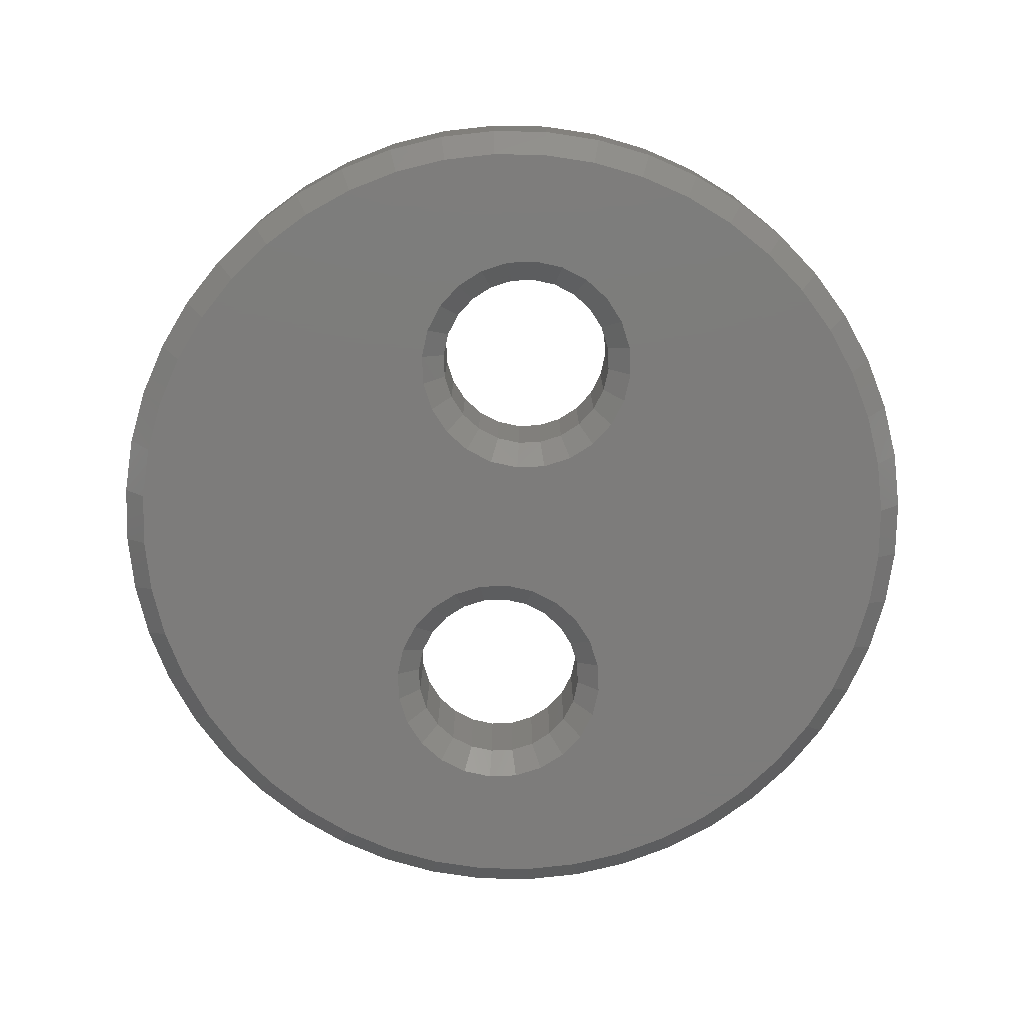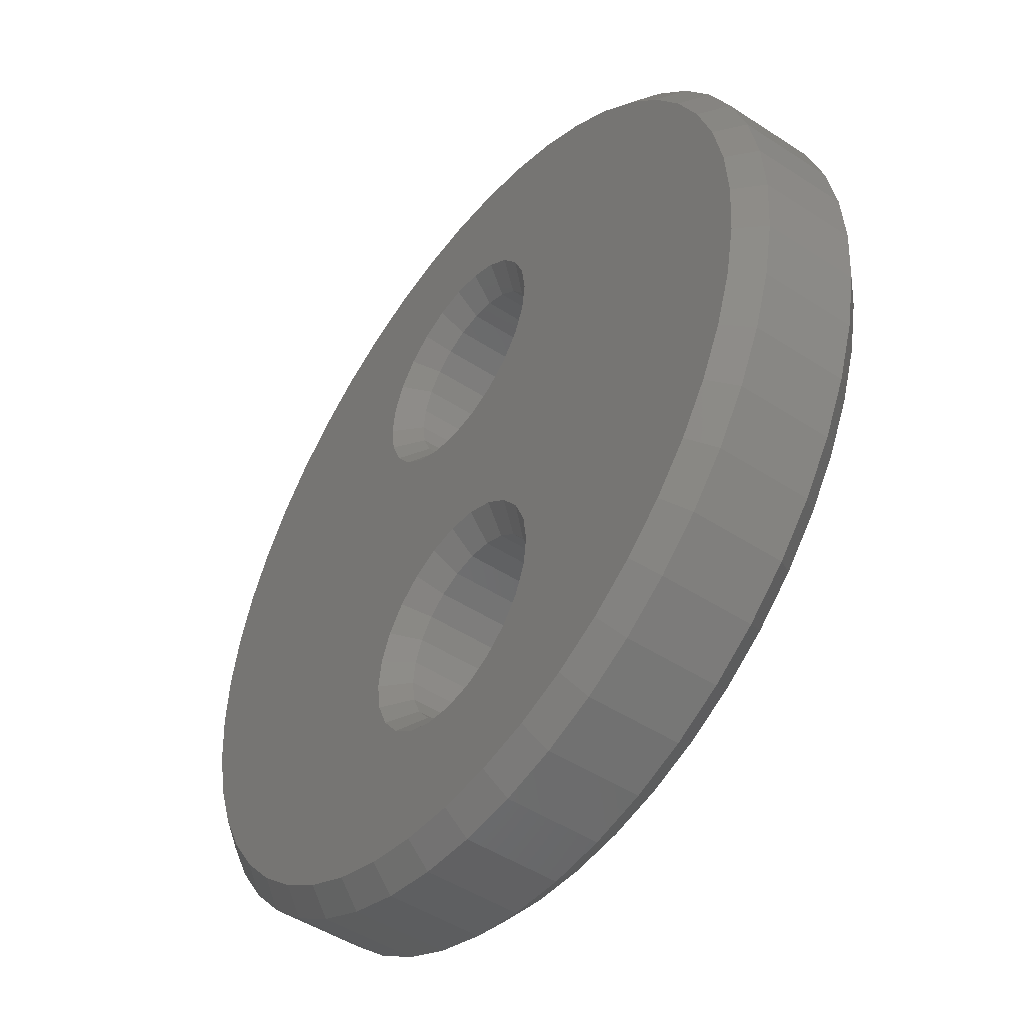
<metadata>
{"format":"stl","ext":"stl","renderer":"f3d","projection":"perspective","resolution":1024,"background":"white","views":[{"elev":-75.9,"azim":175.1,"up":"+Z"},{"elev":-48.2,"azim":-126.2,"up":"+Y"}]}
</metadata>
<code>
# stl→obj: 384 verts, 772 faces
v 16.1 23.17 2.5
v 17.34 23.08 0.5
v 16.1 23.17 0.5
v 17.34 23.08 2.5
v 18.56 22.84 0.5
v 18.56 22.84 2.5
v 19.74 22.44 0.5
v 19.74 22.44 2.5
v 20.85 21.89 0.5
v 20.85 21.89 2.5
v 21.89 21.2 0.5
v 21.89 21.2 2.5
v 22.82 20.38 0.5
v 22.82 20.38 2.5
v 23.64 19.45 2.5
v 23.64 19.45 0.5
v 24.33 18.42 2.5
v 24.33 18.42 0.5
v 24.88 17.3 2.5
v 24.88 17.3 0.5
v 25.28 16.12 2.5
v 25.28 16.12 0.5
v 25.52 14.91 2.5
v 25.52 14.91 0.5
v 25.6 13.67 2.5
v 25.6 13.67 0.5
v 25.52 12.43 2.5
v 25.52 12.43 0.5
v 25.28 11.21 2.5
v 25.28 11.21 0.5
v 24.88 10.03 2.5
v 24.88 10.03 0.5
v 24.33 8.916 2.5
v 24.33 8.916 0.5
v 23.64 7.882 2.5
v 23.64 7.882 0.5
v 22.82 6.948 2.5
v 22.82 6.948 0.5
v 21.89 6.129 0.5
v 21.89 6.129 2.5
v 20.85 5.438 0.5
v 20.85 5.438 2.5
v 19.74 4.889 0.5
v 19.74 4.889 2.5
v 18.56 4.489 0.5
v 18.56 4.489 2.5
v 17.34 4.247 0.5
v 17.34 4.247 2.5
v 16.1 4.166 0.5
v 16.1 4.166 2.5
v 14.86 4.247 0.5
v 14.86 4.247 2.5
v 13.65 4.489 0.5
v 13.65 4.489 2.5
v 12.47 4.889 0.5
v 12.47 4.889 2.5
v 11.35 5.438 0.5
v 11.35 5.438 2.5
v 10.32 6.129 0.5
v 10.32 6.129 2.5
v 9.387 6.948 0.5
v 9.387 6.948 2.5
v 8.568 7.882 2.5
v 8.568 7.882 0.5
v 7.877 8.916 2.5
v 7.877 8.916 0.5
v 7.328 10.03 2.5
v 7.328 10.03 0.5
v 6.928 11.21 2.5
v 6.928 11.21 0.5
v 6.686 12.43 2.5
v 6.686 12.43 0.5
v 6.604 13.67 2.5
v 6.604 13.67 0.5
v 6.686 14.91 2.5
v 6.686 14.91 0.5
v 6.928 16.12 2.5
v 6.928 16.12 0.5
v 7.328 17.3 2.5
v 7.328 17.3 0.5
v 7.877 18.42 2.5
v 7.877 18.42 0.5
v 8.568 19.45 2.5
v 8.568 19.45 0.5
v 9.387 20.38 2.5
v 9.387 20.38 0.5
v 10.32 21.2 0.5
v 10.32 21.2 2.5
v 11.35 21.89 0.5
v 11.35 21.89 2.5
v 12.47 22.44 0.5
v 12.47 22.44 2.5
v 13.65 22.84 0.5
v 13.65 22.84 2.5
v 14.86 23.08 0.5
v 14.86 23.08 2.5
v 17.84 10.67 2.5
v 18.04 10.18 0.5
v 18.04 10.18 2.5
v 17.84 10.67 0.5
v 17.52 11.08 2.5
v 17.52 11.08 0.5
v 17.1 11.4 0.5
v 17.1 11.4 2.5
v 16.62 11.6 0.5
v 16.62 11.6 2.5
v 16.1 11.67 0.5
v 16.1 11.67 2.5
v 15.59 11.6 0.5
v 15.59 11.6 2.5
v 15.1 11.4 0.5
v 15.1 11.4 2.5
v 14.69 11.08 0.5
v 14.69 11.08 2.5
v 14.37 10.67 2.5
v 14.37 10.67 0.5
v 14.17 10.18 2.5
v 14.17 10.18 0.5
v 14.1 9.666 2.5
v 14.1 9.666 0.5
v 14.17 9.148 2.5
v 14.17 9.148 0.5
v 14.37 8.666 2.5
v 14.37 8.666 0.5
v 14.69 8.251 2.5
v 14.69 8.251 0.5
v 15.1 7.934 0.5
v 15.1 7.934 2.5
v 15.59 7.734 0.5
v 15.59 7.734 2.5
v 16.1 7.666 0.5
v 16.1 7.666 2.5
v 16.62 7.734 0.5
v 16.62 7.734 2.5
v 17.1 7.934 0.5
v 17.1 7.934 2.5
v 17.52 8.251 0.5
v 17.52 8.251 2.5
v 17.84 8.666 2.5
v 17.84 8.666 0.5
v 18.04 9.148 2.5
v 18.04 9.148 0.5
v 18.1 9.666 2.5
v 18.1 9.666 0.5
v 18.04 18.18 2.5
v 18.1 17.67 0.5
v 18.1 17.67 2.5
v 18.04 18.18 0.5
v 17.84 18.67 2.5
v 17.84 18.67 0.5
v 17.52 19.08 2.5
v 17.52 19.08 0.5
v 17.1 19.4 0.5
v 17.1 19.4 2.5
v 16.62 19.6 0.5
v 16.62 19.6 2.5
v 16.1 19.67 0.5
v 16.1 19.67 2.5
v 15.59 19.6 0.5
v 15.59 19.6 2.5
v 15.1 19.4 0.5
v 15.1 19.4 2.5
v 14.69 19.08 0.5
v 14.69 19.08 2.5
v 14.37 18.67 2.5
v 14.37 18.67 0.5
v 14.17 18.18 2.5
v 14.17 18.18 0.5
v 14.1 17.67 2.5
v 14.1 17.67 0.5
v 14.17 17.15 2.5
v 14.17 17.15 0.5
v 14.37 16.67 2.5
v 14.37 16.67 0.5
v 14.69 16.25 2.5
v 14.69 16.25 0.5
v 15.1 15.93 0.5
v 15.1 15.93 2.5
v 15.59 15.73 0.5
v 15.59 15.73 2.5
v 16.1 15.67 0.5
v 16.1 15.67 2.5
v 16.62 15.73 0.5
v 16.62 15.73 2.5
v 17.1 15.93 0.5
v 17.1 15.93 2.5
v 17.52 16.25 0.5
v 17.52 16.25 2.5
v 17.84 16.67 2.5
v 17.84 16.67 0.5
v 18.04 17.15 2.5
v 18.04 17.15 0.5
v 13.78 4.973 3
v 13.6 9.666 3
v 12.66 5.352 3
v 13.69 9.017 3
v 13.94 8.413 3
v 14.93 4.744 3
v 14.33 7.895 3
v 14.85 7.497 3
v 15.46 7.247 3
v 16.1 4.667 3
v 16.1 7.161 3
v 16.75 7.247 3
v 17.28 4.744 3
v 17.36 7.497 3
v 18.43 4.973 3
v 17.88 7.895 3
v 18.27 8.413 3
v 18.52 9.017 3
v 19.55 5.352 3
v 18.61 9.666 3
v 18.61 17.67 3
v 7.182 12.49 3
v 7.182 14.84 3
v 7.105 13.67 3
v 7.412 15.99 3
v 7.412 11.34 3
v 7.79 10.22 3
v 7.79 17.11 3
v 8.311 18.17 3
v 8.311 9.166 3
v 8.965 8.187 3
v 8.965 19.14 3
v 9.741 7.302 3
v 9.741 20.03 3
v 10.63 20.8 3
v 10.63 6.526 3
v 11.6 5.872 3
v 11.6 21.46 3
v 12.66 21.98 3
v 13.78 22.36 3
v 13.6 17.67 3
v 13.69 18.31 3
v 13.94 18.92 3
v 14.93 22.59 3
v 14.33 19.44 3
v 14.85 19.83 3
v 15.46 20.08 3
v 16.1 22.66 3
v 16.1 20.17 3
v 16.75 20.08 3
v 17.28 22.59 3
v 17.36 19.83 3
v 18.43 22.36 3
v 17.88 19.44 3
v 18.27 18.92 3
v 18.52 18.31 3
v 19.55 21.98 3
v 20.6 5.872 3
v 20.6 21.46 3
v 21.58 6.526 3
v 21.58 20.8 3
v 22.47 7.302 3
v 22.47 20.03 3
v 23.24 8.187 3
v 23.24 19.14 3
v 23.9 9.166 3
v 23.9 18.17 3
v 24.42 10.22 3
v 24.42 17.11 3
v 24.8 11.34 3
v 24.8 15.99 3
v 25.03 12.49 3
v 25.03 14.84 3
v 25.1 13.67 3
v 13.69 10.31 3
v 13.69 17.02 3
v 13.94 10.92 3
v 13.94 16.41 3
v 14.33 11.44 3
v 14.33 15.89 3
v 14.85 15.5 3
v 14.85 11.83 3
v 15.46 15.25 3
v 15.46 12.08 3
v 16.1 12.17 3
v 16.1 15.16 3
v 16.75 12.08 3
v 16.75 15.25 3
v 17.36 15.5 3
v 17.36 11.83 3
v 17.88 11.44 3
v 17.88 15.89 3
v 18.27 16.41 3
v 18.27 10.92 3
v 18.52 17.02 3
v 18.52 10.31 3
v 7.182 14.84 0
v 7.182 12.49 0
v 7.105 13.67 0
v 7.412 15.99 0
v 7.412 11.34 0
v 7.79 10.22 0
v 7.79 17.11 0
v 8.311 18.17 0
v 8.311 9.166 0
v 8.965 8.187 0
v 8.965 19.14 0
v 9.741 7.302 0
v 9.741 20.03 0
v 10.63 20.8 0
v 10.63 6.526 0
v 11.6 5.872 0
v 11.6 21.46 0
v 12.66 5.352 0
v 12.66 21.98 0
v 13.78 22.36 0
v 13.6 17.67 0
v 13.69 18.31 0
v 13.94 18.92 0
v 14.93 22.59 0
v 14.33 19.44 0
v 14.85 19.83 0
v 15.46 20.08 0
v 16.1 22.66 0
v 16.1 20.17 0
v 17.28 22.59 0
v 16.75 20.08 0
v 17.36 19.83 0
v 18.43 22.36 0
v 17.88 19.44 0
v 18.27 18.92 0
v 18.52 18.31 0
v 19.55 21.98 0
v 18.61 17.67 0
v 18.61 9.666 0
v 19.55 5.352 0
v 20.6 5.872 0
v 20.6 21.46 0
v 21.58 6.526 0
v 21.58 20.8 0
v 22.47 7.302 0
v 22.47 20.03 0
v 23.24 8.187 0
v 23.24 19.14 0
v 23.9 9.166 0
v 23.9 18.17 0
v 24.42 10.22 0
v 24.42 17.11 0
v 24.8 11.34 0
v 24.8 15.99 0
v 25.03 12.49 0
v 25.03 14.84 0
v 25.1 13.67 0
v 13.6 9.666 0
v 13.78 4.973 0
v 13.69 9.017 0
v 13.94 8.413 0
v 14.93 4.744 0
v 14.33 7.895 0
v 14.85 7.497 0
v 15.46 7.247 0
v 16.1 4.667 0
v 16.1 7.161 0
v 16.75 7.247 0
v 17.28 4.744 0
v 17.36 7.497 0
v 18.43 4.973 0
v 17.88 7.895 0
v 18.27 8.413 0
v 18.52 9.017 0
v 13.69 17.02 0
v 13.69 10.31 0
v 13.94 16.41 0
v 13.94 10.92 0
v 14.33 15.89 0
v 14.33 11.44 0
v 14.85 15.5 0
v 14.85 11.83 0
v 15.46 15.25 0
v 15.46 12.08 0
v 16.1 12.17 0
v 16.1 15.16 0
v 16.75 15.25 0
v 16.75 12.08 0
v 17.36 15.5 0
v 17.36 11.83 0
v 17.88 15.89 0
v 17.88 11.44 0
v 18.27 16.41 0
v 18.27 10.92 0
v 18.52 17.02 0
v 18.52 10.31 0
f 1 2 3
f 2 1 4
f 4 5 2
f 5 4 6
f 6 7 5
f 7 6 8
f 8 9 7
f 9 8 10
f 10 11 9
f 11 10 12
f 12 13 11
f 13 12 14
f 13 15 16
f 15 13 14
f 16 17 18
f 17 16 15
f 18 19 20
f 19 18 17
f 20 21 22
f 21 20 19
f 22 23 24
f 23 22 21
f 24 25 26
f 25 24 23
f 26 27 28
f 27 26 25
f 28 29 30
f 29 28 27
f 30 31 32
f 31 30 29
f 32 33 34
f 33 32 31
f 34 35 36
f 35 34 33
f 36 37 38
f 37 36 35
f 37 39 38
f 39 37 40
f 40 41 39
f 41 40 42
f 42 43 41
f 43 42 44
f 44 45 43
f 45 44 46
f 46 47 45
f 47 46 48
f 48 49 47
f 49 48 50
f 50 51 49
f 51 50 52
f 52 53 51
f 53 52 54
f 54 55 53
f 55 54 56
f 56 57 55
f 57 56 58
f 58 59 57
f 59 58 60
f 60 61 59
f 61 60 62
f 63 61 62
f 61 63 64
f 65 64 63
f 64 65 66
f 67 66 65
f 66 67 68
f 69 68 67
f 68 69 70
f 71 70 69
f 70 71 72
f 73 72 71
f 72 73 74
f 75 74 73
f 74 75 76
f 77 76 75
f 76 77 78
f 79 78 77
f 78 79 80
f 81 80 79
f 80 81 82
f 83 82 81
f 82 83 84
f 85 84 83
f 84 85 86
f 85 87 86
f 87 85 88
f 88 89 87
f 89 88 90
f 90 91 89
f 91 90 92
f 92 93 91
f 93 92 94
f 94 95 93
f 95 94 96
f 96 3 95
f 3 96 1
f 97 98 99
f 98 97 100
f 101 100 97
f 100 101 102
f 101 103 102
f 103 101 104
f 104 105 103
f 105 104 106
f 106 107 105
f 107 106 108
f 108 109 107
f 109 108 110
f 110 111 109
f 111 110 112
f 112 113 111
f 113 112 114
f 113 115 116
f 115 113 114
f 116 117 118
f 117 116 115
f 118 119 120
f 119 118 117
f 120 121 122
f 121 120 119
f 122 123 124
f 123 122 121
f 124 125 126
f 125 124 123
f 125 127 126
f 127 125 128
f 128 129 127
f 129 128 130
f 130 131 129
f 131 130 132
f 132 133 131
f 133 132 134
f 134 135 133
f 135 134 136
f 136 137 135
f 137 136 138
f 139 137 138
f 137 139 140
f 141 140 139
f 140 141 142
f 143 142 141
f 142 143 144
f 99 144 143
f 144 99 98
f 145 146 147
f 146 145 148
f 149 148 145
f 148 149 150
f 151 150 149
f 150 151 152
f 151 153 152
f 153 151 154
f 154 155 153
f 155 154 156
f 156 157 155
f 157 156 158
f 158 159 157
f 159 158 160
f 160 161 159
f 161 160 162
f 162 163 161
f 163 162 164
f 163 165 166
f 165 163 164
f 166 167 168
f 167 166 165
f 168 169 170
f 169 168 167
f 170 171 172
f 171 170 169
f 172 173 174
f 173 172 171
f 174 175 176
f 175 174 173
f 175 177 176
f 177 175 178
f 178 179 177
f 179 178 180
f 180 181 179
f 181 180 182
f 182 183 181
f 183 182 184
f 184 185 183
f 185 184 186
f 186 187 185
f 187 186 188
f 189 187 188
f 187 189 190
f 191 190 189
f 190 191 192
f 147 192 191
f 192 147 146
f 193 194 195
f 194 193 196
f 196 193 197
f 197 193 198
f 197 198 199
f 199 198 200
f 200 198 201
f 201 198 202
f 201 202 203
f 203 202 204
f 204 202 205
f 204 205 206
f 206 205 207
f 206 207 208
f 208 207 209
f 209 207 210
f 210 207 211
f 210 211 212
f 212 211 213
f 214 215 216
f 215 214 217
f 217 214 218
f 217 218 219
f 217 219 220
f 220 219 221
f 221 219 222
f 221 222 223
f 221 223 224
f 224 223 225
f 224 225 226
f 226 225 227
f 227 225 228
f 227 228 229
f 227 229 230
f 230 229 195
f 230 195 231
f 231 195 232
f 232 195 233
f 233 195 194
f 232 233 234
f 232 234 235
f 232 235 236
f 236 235 237
f 236 237 238
f 236 238 239
f 236 239 240
f 240 239 241
f 240 241 242
f 240 242 243
f 243 242 244
f 243 244 245
f 245 244 246
f 245 246 247
f 245 247 248
f 245 248 249
f 249 248 213
f 249 213 211
f 249 211 250
f 249 250 251
f 251 250 252
f 251 252 253
f 253 252 254
f 253 254 255
f 255 254 256
f 255 256 257
f 257 256 258
f 257 258 259
f 259 258 260
f 259 260 261
f 261 260 262
f 261 262 263
f 263 262 264
f 263 264 265
f 265 264 266
f 267 233 194
f 233 267 268
f 268 267 269
f 268 269 270
f 270 269 271
f 270 271 272
f 272 271 273
f 273 271 274
f 273 274 275
f 275 274 276
f 275 276 277
f 275 277 278
f 278 277 279
f 278 279 280
f 280 279 281
f 281 279 282
f 281 282 283
f 281 283 284
f 284 283 285
f 285 283 286
f 285 286 287
f 287 286 288
f 287 288 212
f 287 212 213
f 289 290 291
f 290 289 292
f 290 292 293
f 293 292 294
f 294 292 295
f 294 295 296
f 294 296 297
f 297 296 298
f 298 296 299
f 298 299 300
f 300 299 301
f 300 301 302
f 300 302 303
f 303 302 304
f 304 302 305
f 304 305 306
f 306 305 307
f 306 307 308
f 306 308 309
f 309 308 310
f 310 308 311
f 311 308 312
f 311 312 313
f 313 312 314
f 314 312 315
f 315 312 316
f 315 316 317
f 317 316 318
f 317 318 319
f 319 318 320
f 320 318 321
f 320 321 322
f 322 321 323
f 323 321 324
f 324 321 325
f 324 325 326
f 326 325 327
f 327 325 328
f 328 325 329
f 329 325 330
f 329 330 331
f 331 330 332
f 331 332 333
f 333 332 334
f 333 334 335
f 335 334 336
f 335 336 337
f 337 336 338
f 337 338 339
f 339 338 340
f 339 340 341
f 341 340 342
f 341 342 343
f 343 342 344
f 343 344 345
f 306 346 347
f 346 306 309
f 347 346 348
f 347 348 349
f 347 349 350
f 350 349 351
f 350 351 352
f 350 352 353
f 350 353 354
f 354 353 355
f 354 355 356
f 354 356 357
f 357 356 358
f 357 358 359
f 359 358 360
f 359 360 361
f 359 361 362
f 359 362 328
f 328 362 327
f 363 346 309
f 346 363 364
f 364 363 365
f 364 365 366
f 366 365 367
f 366 367 368
f 368 367 369
f 368 369 370
f 370 369 371
f 370 371 372
f 372 371 373
f 373 371 374
f 373 374 375
f 373 375 376
f 376 375 377
f 376 377 378
f 378 377 379
f 378 379 380
f 380 379 381
f 380 381 382
f 382 381 383
f 382 383 384
f 384 383 326
f 384 326 327
f 62 223 63
f 223 62 225
f 60 225 62
f 225 60 228
f 215 77 75
f 77 215 217
f 226 88 85
f 88 226 227
f 69 214 71
f 214 69 218
f 230 92 90
f 92 230 231
f 227 90 88
f 90 227 230
f 220 81 79
f 81 220 221
f 224 85 83
f 85 224 226
f 221 83 81
f 83 221 224
f 71 216 73
f 216 71 214
f 67 218 69
f 218 67 219
f 217 79 77
f 79 217 220
f 65 219 67
f 219 65 222
f 63 222 65
f 222 63 223
f 216 75 73
f 75 216 215
f 52 193 54
f 193 52 198
f 37 256 254
f 256 37 35
f 40 254 252
f 254 40 37
f 56 229 58
f 229 56 195
f 50 198 52
f 198 50 202
f 48 207 205
f 207 48 46
f 35 258 256
f 258 35 33
f 54 195 56
f 195 54 193
f 42 252 250
f 252 42 40
f 44 250 211
f 250 44 42
f 29 264 262
f 264 29 27
f 46 211 207
f 211 46 44
f 33 260 258
f 260 33 31
f 31 262 260
f 262 31 29
f 48 202 50
f 202 48 205
f 58 228 60
f 228 58 229
f 243 1 240
f 1 243 4
f 236 1 96
f 1 236 240
f 232 96 94
f 96 232 236
f 231 94 92
f 94 231 232
f 384 144 98
f 144 384 327
f 137 358 135
f 358 137 360
f 319 153 155
f 153 319 320
f 133 355 131
f 355 133 356
f 126 352 351
f 352 126 127
f 140 360 137
f 360 140 361
f 142 361 140
f 361 142 362
f 144 362 142
f 362 144 327
f 320 152 153
f 152 320 322
f 135 356 133
f 356 135 358
f 324 146 148
f 146 324 326
f 322 150 152
f 150 322 323
f 319 157 317
f 157 319 155
f 127 353 352
f 353 127 129
f 323 148 150
f 148 323 324
f 129 355 353
f 355 129 131
f 317 159 315
f 159 317 157
f 187 377 185
f 377 187 379
f 170 363 309
f 363 170 172
f 174 367 365
f 367 174 176
f 176 369 367
f 369 176 177
f 315 161 314
f 161 315 159
f 310 170 309
f 170 310 168
f 185 375 183
f 375 185 377
f 172 365 363
f 365 172 174
f 177 371 369
f 371 177 179
f 179 374 371
f 374 179 181
f 314 163 313
f 163 314 161
f 183 374 181
f 374 183 375
f 190 379 187
f 379 190 381
f 311 168 310
f 168 311 166
f 313 166 311
f 166 313 163
f 146 383 192
f 383 146 326
f 192 381 190
f 381 192 383
f 91 305 89
f 305 91 307
f 3 312 95
f 312 3 316
f 291 72 74
f 72 291 290
f 86 299 84
f 299 86 301
f 87 301 86
f 301 87 302
f 78 289 76
f 289 78 292
f 93 307 91
f 307 93 308
f 95 308 93
f 308 95 312
f 382 98 100
f 98 382 384
f 82 295 80
f 295 82 296
f 76 291 74
f 291 76 289
f 84 296 82
f 296 84 299
f 290 70 72
f 70 290 293
f 89 302 87
f 302 89 305
f 293 68 70
f 68 293 294
f 80 292 78
f 292 80 295
f 364 120 346
f 120 364 118
f 124 351 349
f 351 124 126
f 376 103 105
f 103 376 378
f 370 113 368
f 113 370 111
f 122 349 348
f 349 122 124
f 120 348 346
f 348 120 122
f 378 102 103
f 102 378 380
f 373 109 372
f 109 373 107
f 368 116 366
f 116 368 113
f 380 100 102
f 100 380 382
f 372 111 370
f 111 372 109
f 376 107 373
f 107 376 105
f 366 118 364
f 118 366 116
f 16 338 336
f 338 16 18
f 24 345 344
f 345 24 26
f 11 334 332
f 334 11 13
f 18 340 338
f 340 18 20
f 13 336 334
f 336 13 16
f 5 325 321
f 325 5 7
f 345 28 343
f 28 345 26
f 2 321 318
f 321 2 5
f 7 330 325
f 330 7 9
f 20 342 340
f 342 20 22
f 343 30 341
f 30 343 28
f 341 32 339
f 32 341 30
f 339 34 337
f 34 339 32
f 337 36 335
f 36 337 34
f 22 344 342
f 344 22 24
f 9 332 330
f 332 9 11
f 294 66 68
f 66 294 297
f 331 41 329
f 41 331 39
f 328 45 359
f 45 328 43
f 357 49 354
f 49 357 47
f 350 49 51
f 49 350 354
f 347 51 53
f 51 347 350
f 306 53 55
f 53 306 347
f 335 38 333
f 38 335 36
f 329 43 328
f 43 329 41
f 303 57 59
f 57 303 304
f 300 59 61
f 59 300 303
f 359 47 357
f 47 359 45
f 298 61 64
f 61 298 300
f 297 64 66
f 64 297 298
f 304 55 57
f 55 304 306
f 333 39 331
f 39 333 38
f 210 143 141
f 143 210 212
f 209 141 139
f 141 209 210
f 27 266 264
f 266 27 25
f 265 21 263
f 21 265 23
f 263 19 261
f 19 263 21
f 253 10 251
f 10 253 12
f 259 15 257
f 15 259 17
f 249 6 245
f 6 249 8
f 99 286 97
f 286 99 288
f 143 288 99
f 288 143 212
f 245 4 243
f 4 245 6
f 257 14 255
f 14 257 15
f 255 12 253
f 12 255 14
f 251 8 249
f 8 251 10
f 261 17 259
f 17 261 19
f 266 23 265
f 23 266 25
f 200 125 199
f 125 200 128
f 119 267 194
f 267 119 117
f 208 139 138
f 139 208 209
f 199 123 197
f 123 199 125
f 201 128 200
f 128 201 130
f 206 138 136
f 138 206 208
f 117 269 267
f 269 117 115
f 204 132 203
f 132 204 134
f 197 121 196
f 121 197 123
f 204 136 134
f 136 204 206
f 203 130 201
f 130 203 132
f 114 274 271
f 274 114 112
f 196 119 194
f 119 196 121
f 110 277 276
f 277 110 108
f 115 271 269
f 271 115 114
f 112 276 274
f 276 112 110
f 104 279 106
f 279 104 282
f 280 186 184
f 186 280 281
f 280 182 278
f 182 280 184
f 278 180 275
f 180 278 182
f 275 178 273
f 178 275 180
f 106 277 108
f 277 106 279
f 97 283 101
f 283 97 286
f 281 188 186
f 188 281 284
f 287 147 191
f 147 287 213
f 273 175 272
f 175 273 178
f 284 189 188
f 189 284 285
f 147 248 145
f 248 147 213
f 101 282 104
f 282 101 283
f 285 191 189
f 191 285 287
f 272 173 270
f 173 272 175
f 270 171 268
f 171 270 173
f 149 246 151
f 246 149 247
f 145 247 149
f 247 145 248
f 2 316 3
f 316 2 318
f 156 241 158
f 241 156 242
f 165 237 235
f 237 165 164
f 268 169 233
f 169 268 171
f 162 239 238
f 239 162 160
f 167 235 234
f 235 167 165
f 164 238 237
f 238 164 162
f 160 241 239
f 241 160 158
f 169 234 233
f 234 169 167
f 154 242 156
f 242 154 244
f 151 244 154
f 244 151 246

</code>
